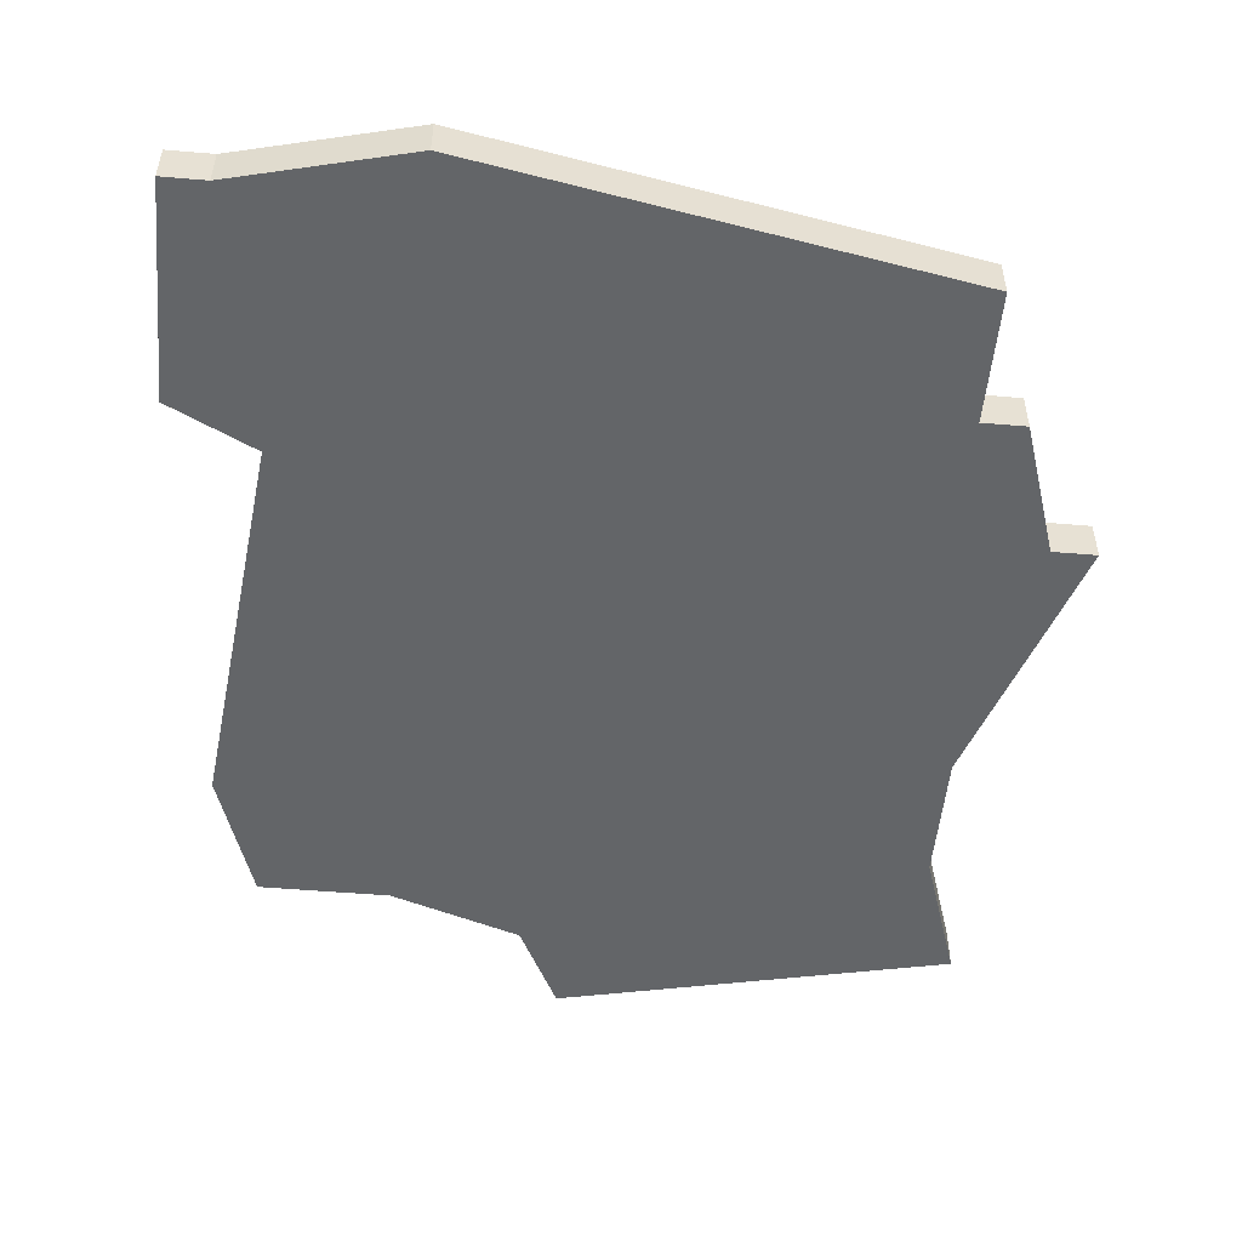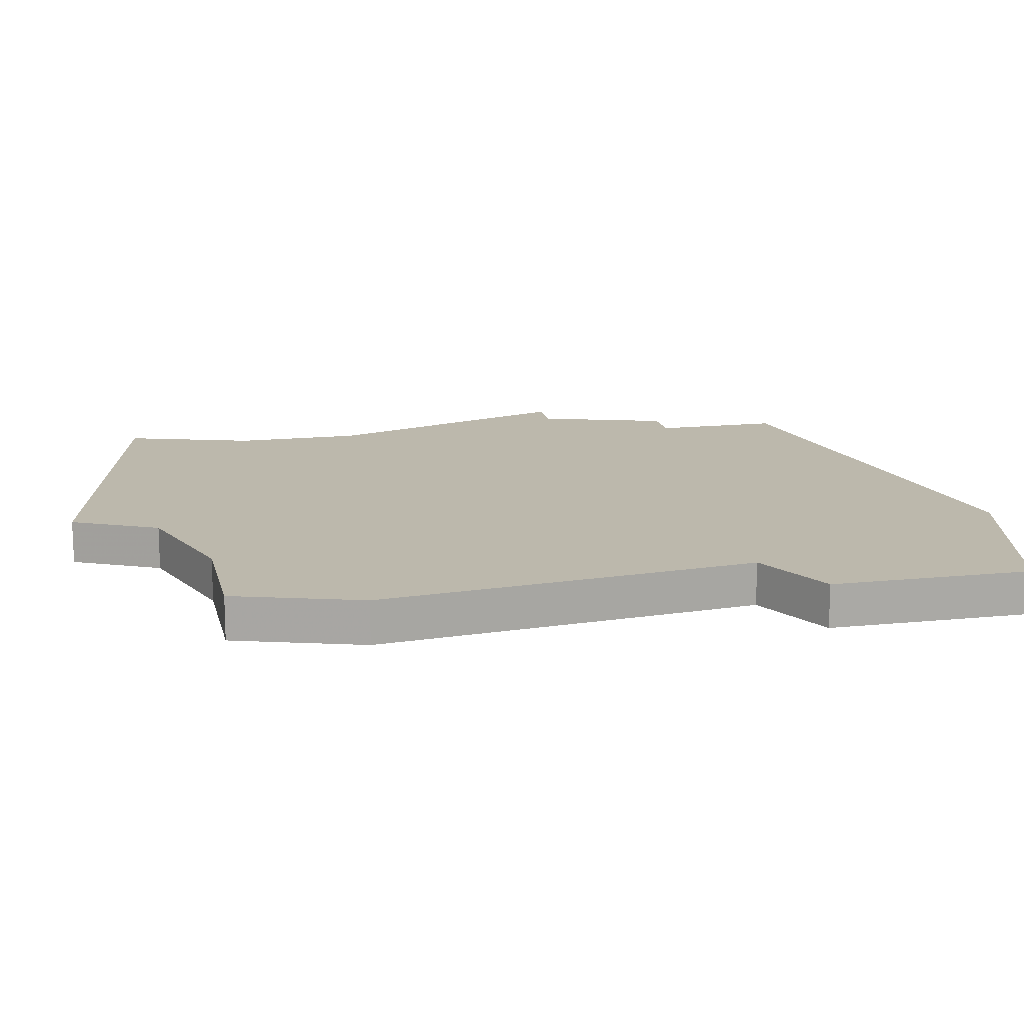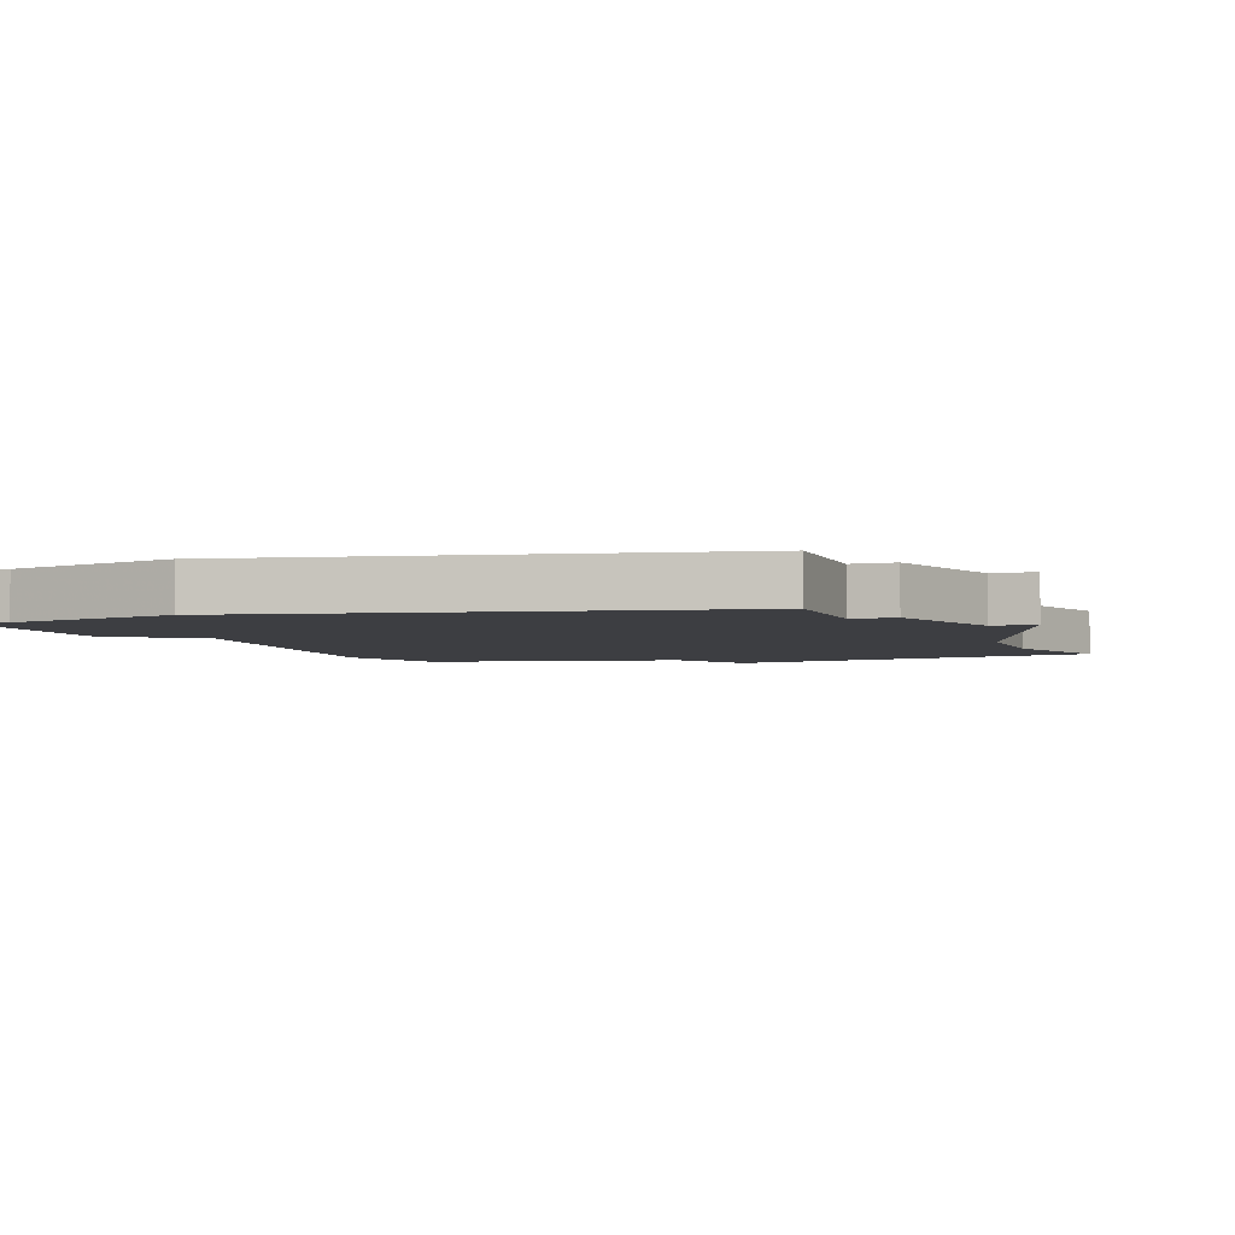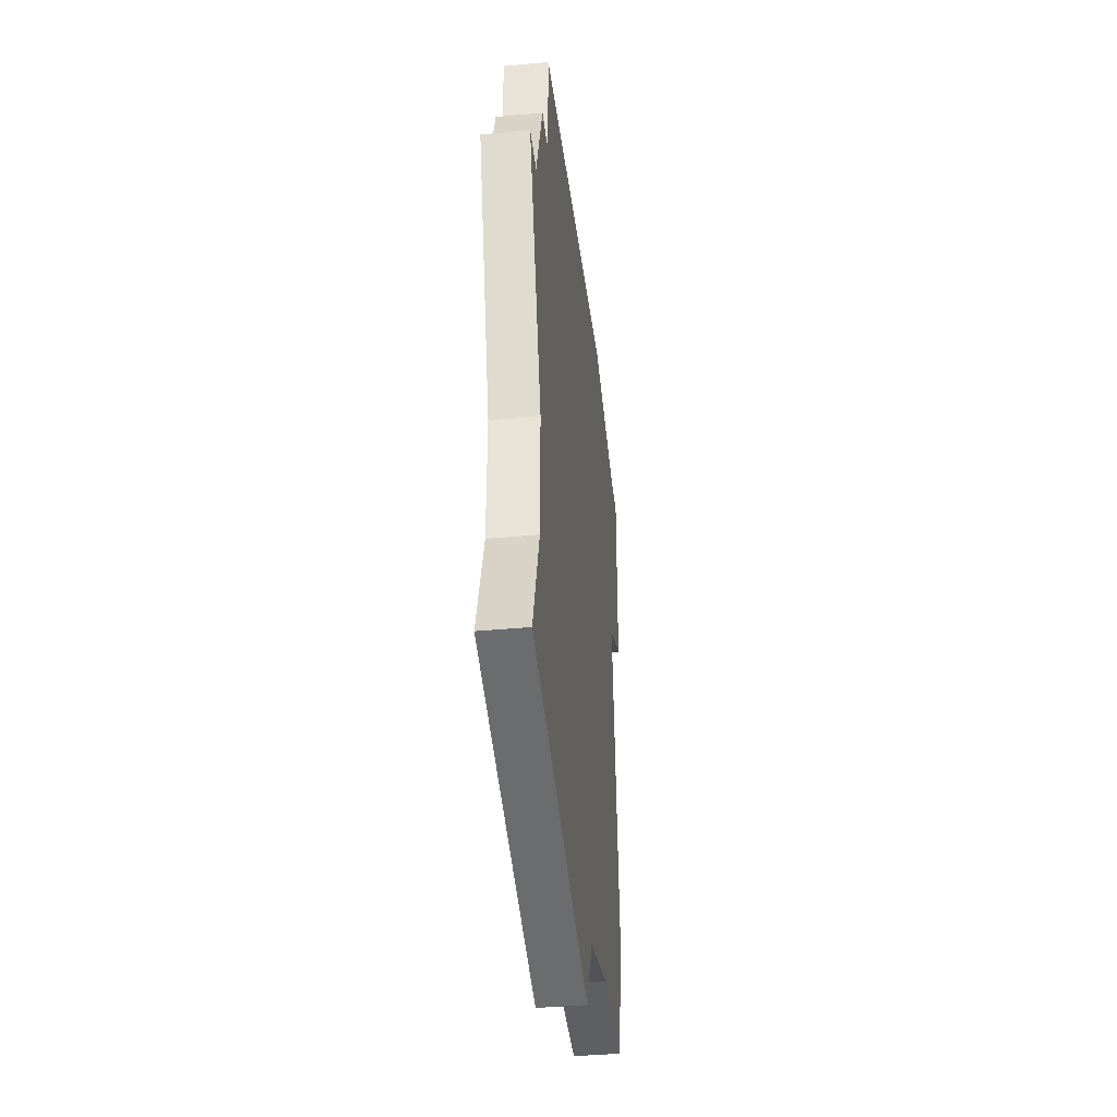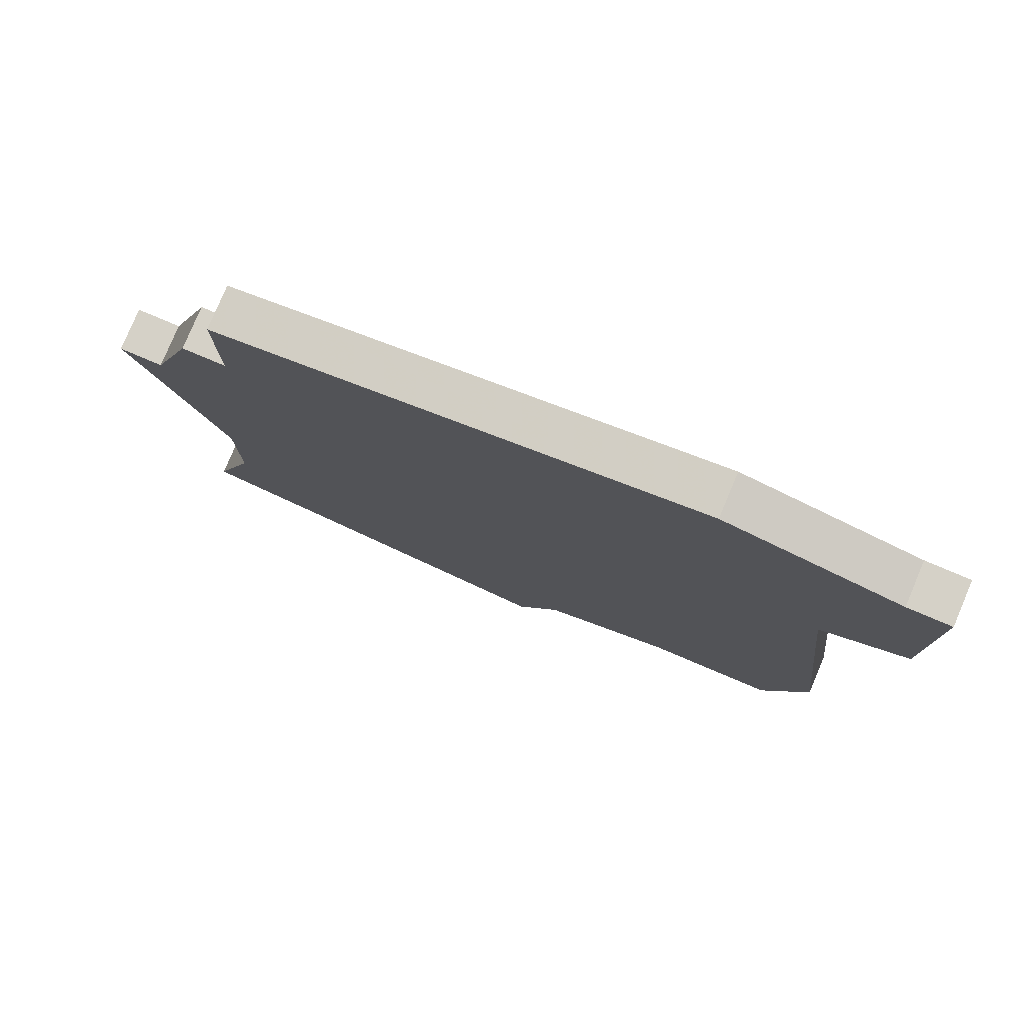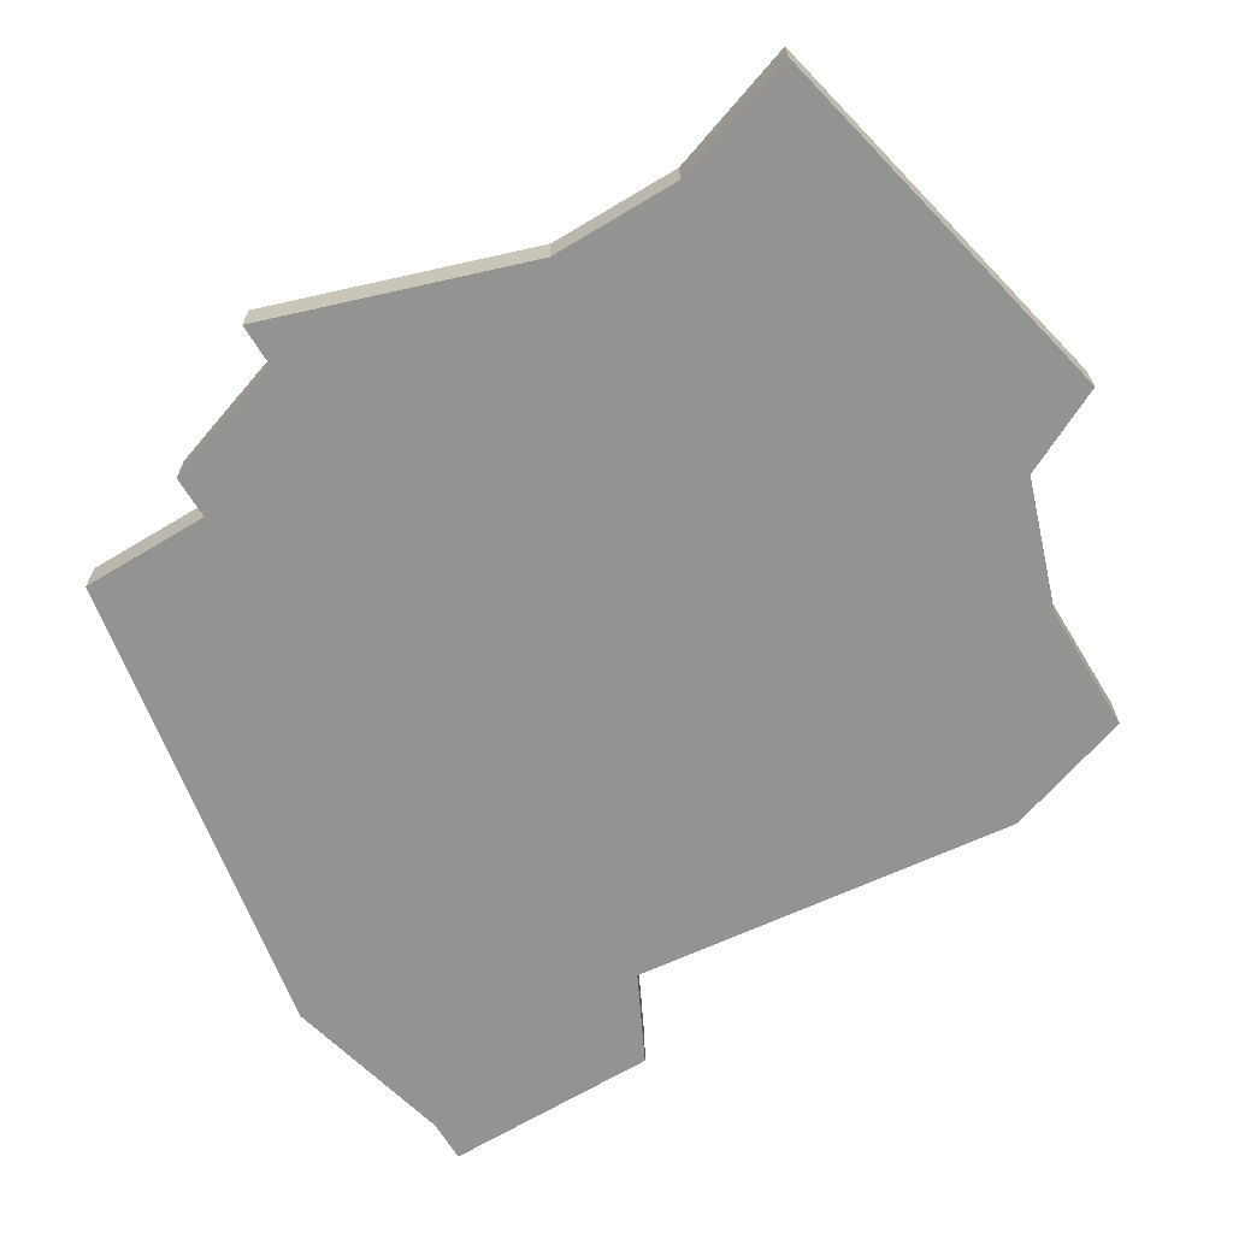
<metadata>
{"format":"obj","ext":"obj","renderer":"f3d","projection":"perspective","resolution":1024,"background":"white","views":[{"elev":-51.4,"azim":174.7,"up":"+Z"},{"elev":14.6,"azim":77.4,"up":"+Z"},{"elev":-3.5,"azim":-160.8,"up":"+Z"},{"elev":-41.2,"azim":-83.6,"up":"+Y"},{"elev":79.3,"azim":22.9,"up":"+Y"},{"elev":-66.6,"azim":-58.8,"up":"+Z"}]}
</metadata>
<code>
v 3237 -768 0
v 3237 -768 1
v 3237 -756 0
v 3237 -756 1
v 3237 -765 0
v 3237 -765 1
v 3245 -773 0
v 3245 -773 1
v 3253 -752 0
v 3253 -752 1
v 3253 -767 0
v 3253 -767 1
v 3236 -771 0
v 3236 -771 1
v 3236 -759 0
v 3236 -759 1
v 3252 -770 0
v 3252 -770 1
v 3252 -758 0
v 3252 -758 1
v 3235 -759 0
v 3235 -759 1
v 3249 -770 0
v 3249 -770 1
v 3249 -751 0
v 3249 -751 1
v 3238 -753 0
v 3238 -753 1
v 3238 -756 0
v 3238 -756 1
v 3246 -771 0
v 3246 -771 1
v 3254 -752 0
v 3254 -752 1
v 3254 -757 0
v 3254 -757 1
f 7 13 1
f 19 5 29
f 5 31 1
f 5 21 15
f 15 3 29
f 29 27 25
f 29 5 15
f 1 31 7
f 19 23 5
f 23 11 17
f 11 23 19
f 9 19 25
f 19 29 25
f 33 35 9
f 19 9 35
f 23 31 5
f 2 14 8
f 30 6 20
f 2 32 6
f 16 22 6
f 30 4 16
f 26 28 30
f 16 6 30
f 8 32 2
f 6 24 20
f 18 12 24
f 20 24 12
f 26 20 10
f 26 30 20
f 10 36 34
f 36 10 20
f 6 32 24
f 30 28 29
f 29 28 27
f 4 30 3
f 3 30 29
f 16 4 15
f 15 4 3
f 22 16 21
f 21 16 15
f 6 22 5
f 5 22 21
f 2 6 1
f 1 6 5
f 14 2 13
f 13 2 1
f 8 14 7
f 7 14 13
f 32 8 31
f 31 8 7
f 24 32 23
f 23 32 31
f 18 24 17
f 17 24 23
f 12 18 11
f 11 18 17
f 20 12 19
f 19 12 11
f 36 20 35
f 35 20 19
f 34 36 33
f 33 36 35
f 10 34 9
f 9 34 33
f 28 26 27
f 27 26 25
f 26 10 25
f 25 10 9

</code>
